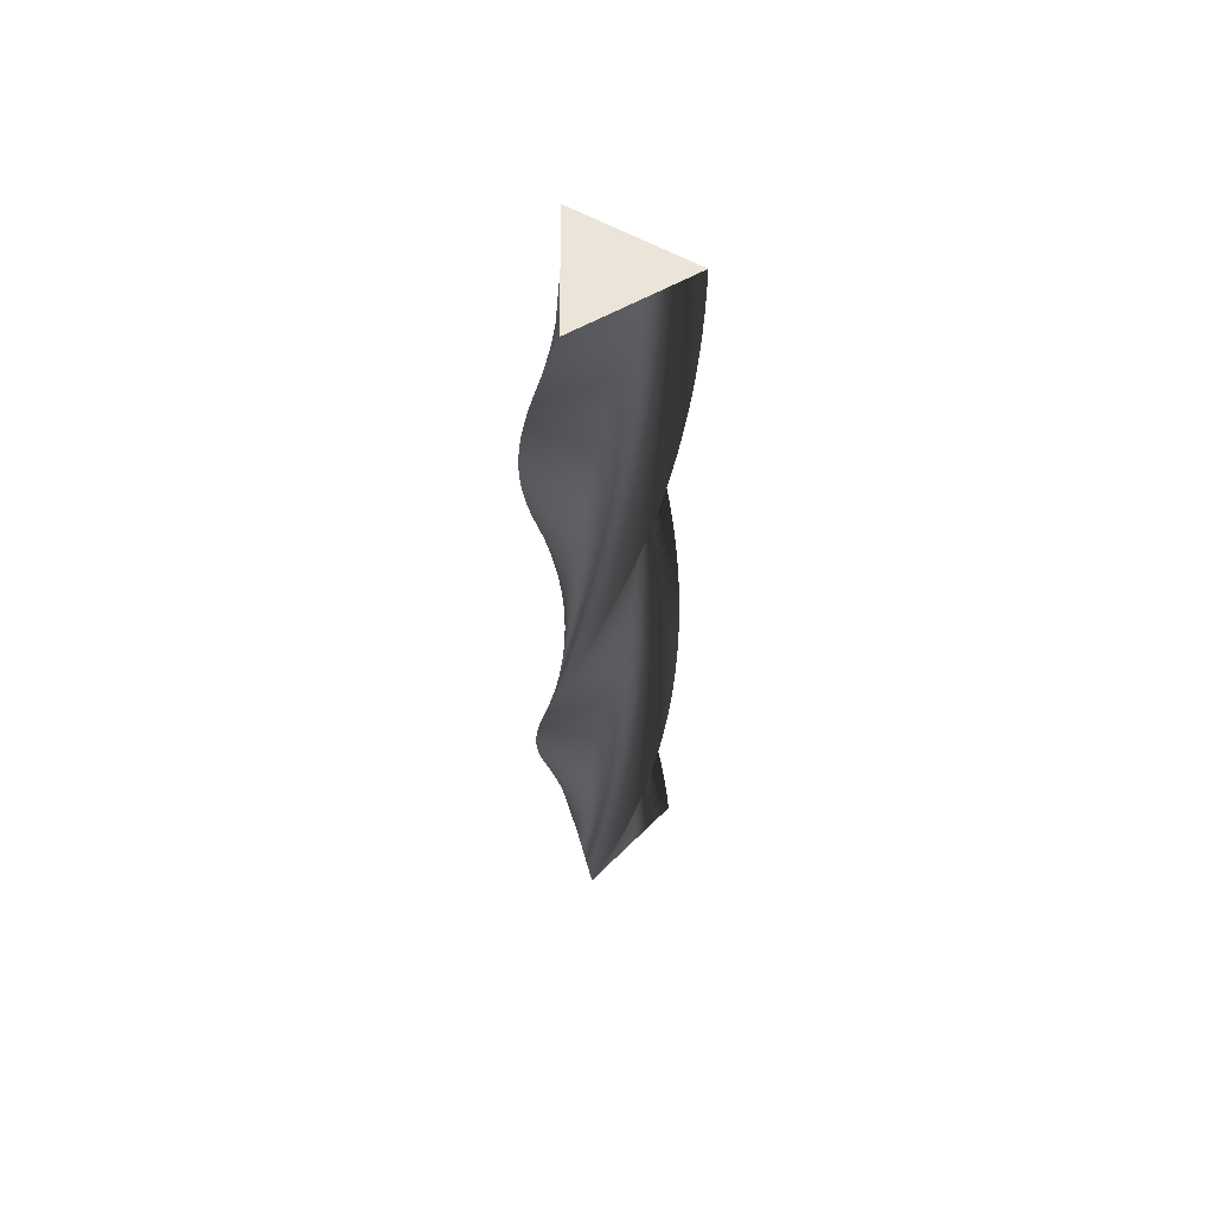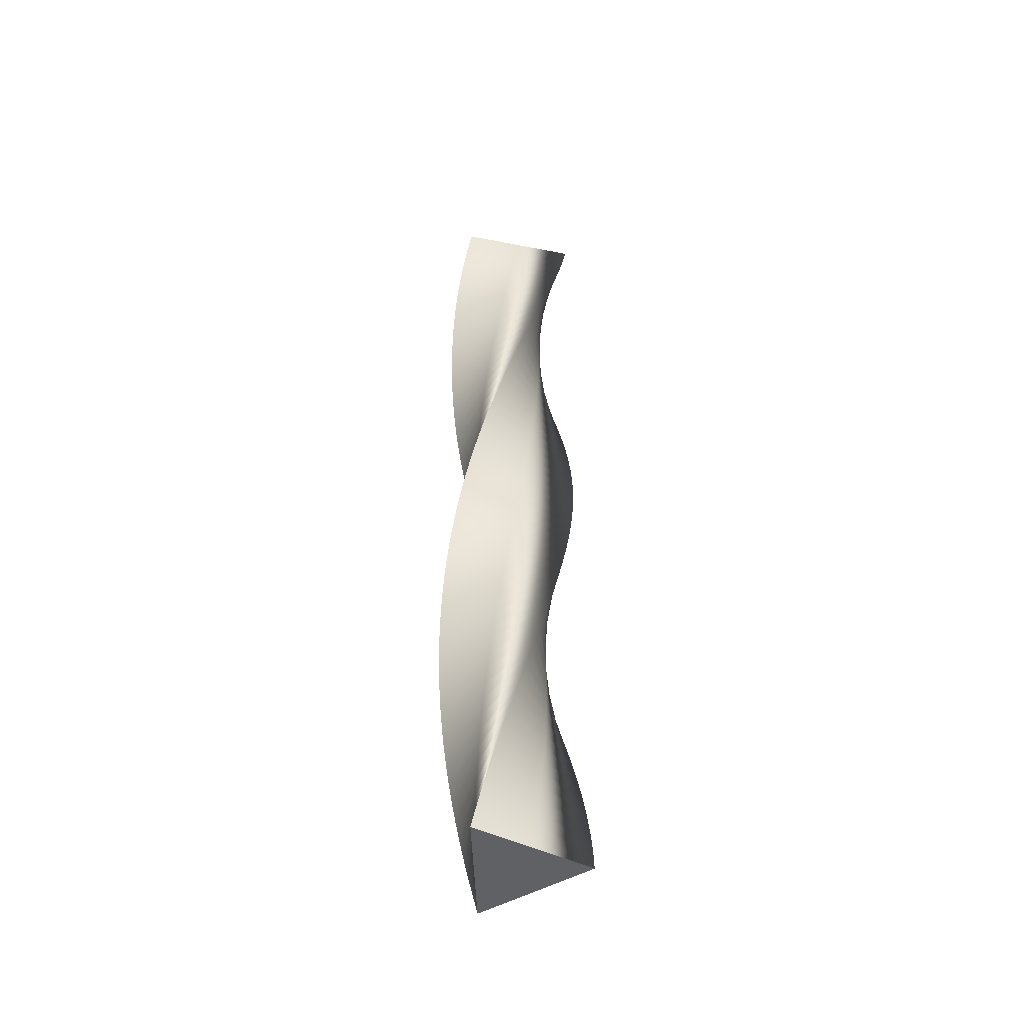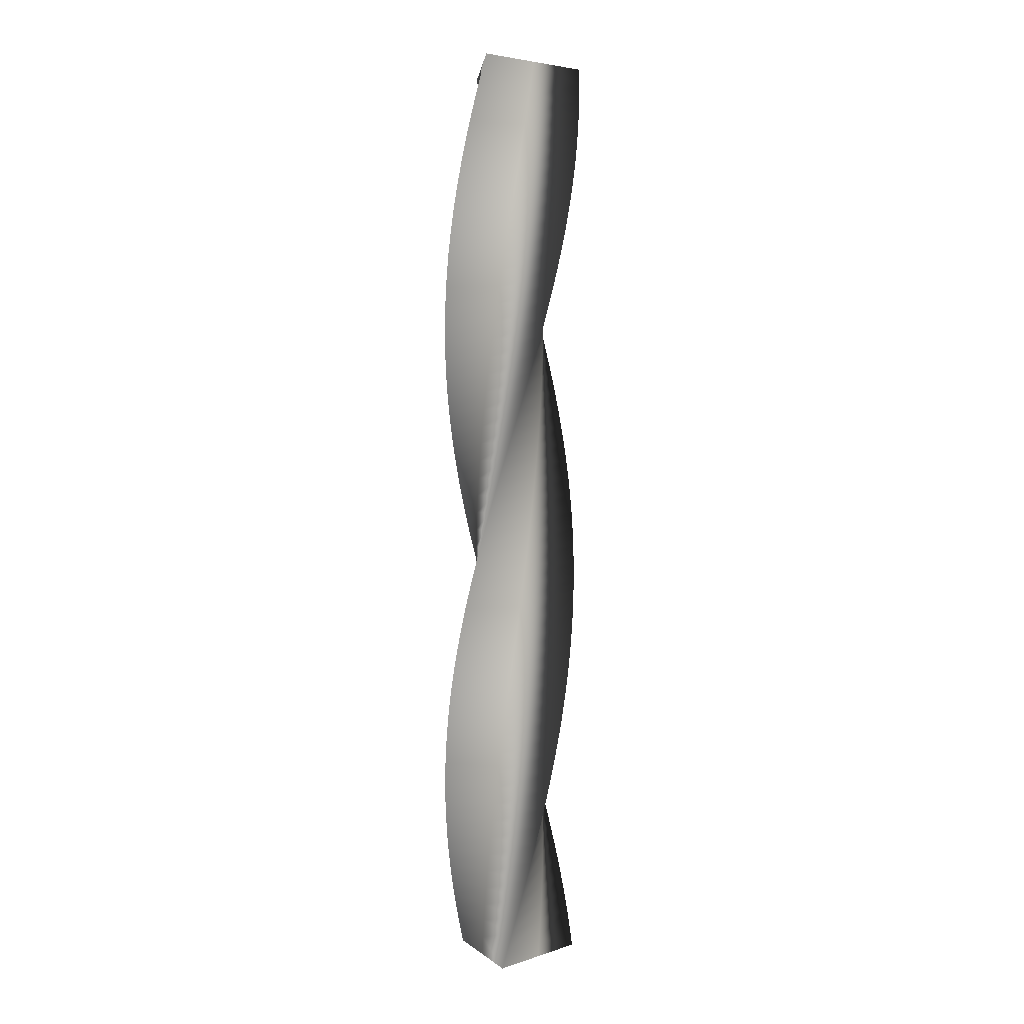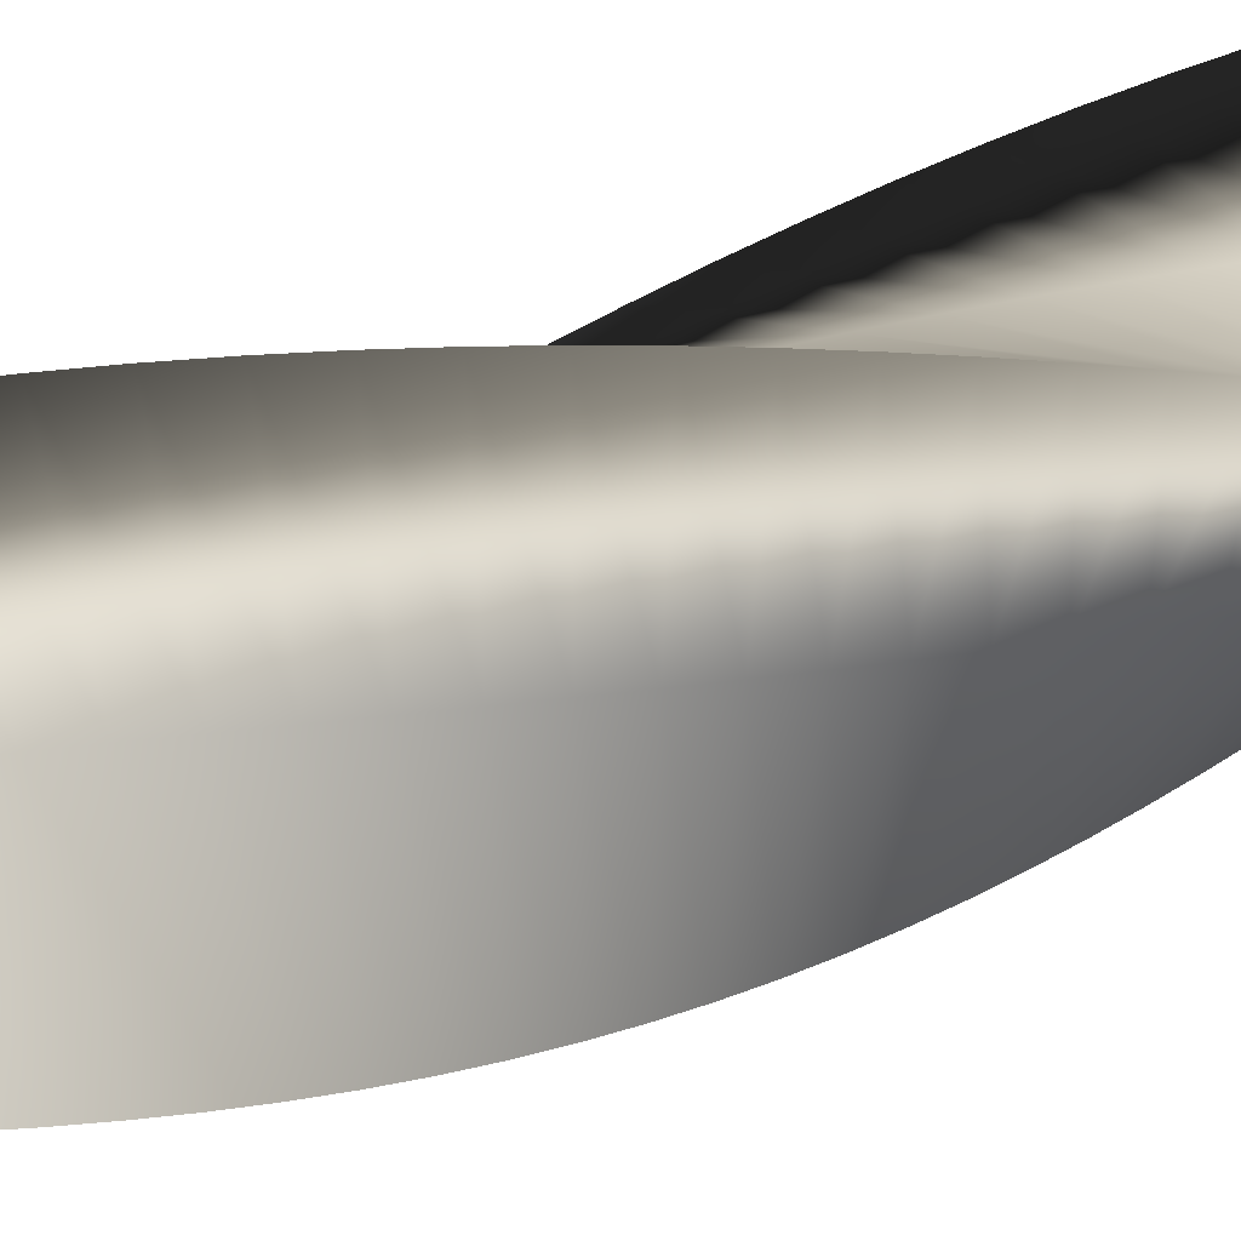
<metadata>
{"format":"obj","ext":"obj","renderer":"f3d","projection":"perspective","resolution":1024,"background":"white","views":[{"elev":59.3,"azim":104.3,"up":"+Y"},{"elev":-49.3,"azim":122.2,"up":"+Y"},{"elev":0.9,"azim":98.6,"up":"+Y"},{"elev":19.4,"azim":-128.9,"up":"+Z"}]}
</metadata>
<code>
v 63.96 0 -0.02598
v 15.97 0 -27.73
v -32 0 -55.37
v -32 0 0.03142
v -31.95 0 55.4
v 16.03 0 27.7
v 63.96 0 -0.02598
v 63.77 17 -4.674
v 13.81 17 -28.61
v -36.14 17 -52.5
v -31.89 17 2.745
v -27.6 17 57.95
v 18.11 17 26.64
v 63.77 17 -4.674
v 63.24 34 -9.295
v 11.58 34 -29.33
v -40.05 34 -49.31
v -31.58 34 5.442
v -23.06 34 60.15
v 20.12 34 25.43
v 63.24 34 -9.295
v 62.41 50.02 -13.6
v 9.44 50.02 -29.85
v -43.51 50.02 -46.04
v -31.09 50.02 7.954
v -18.65 50.02 61.9
v 21.91 50.02 24.16
v 62.41 50.02 -13.6
v 61.22 66.69 -18
v 7.177 66.69 -30.22
v -46.84 66.69 -42.39
v -30.4 66.69 10.52
v -13.92 66.69 63.39
v 23.68 66.69 22.69
v 61.22 66.69 -18
v 59.7 83.37 -22.31
v 4.893 83.37 -30.42
v -49.88 83.37 -38.49
v -29.51 83.37 13.03
v -9.106 83.37 64.51
v 25.33 83.37 21.1
v 59.7 83.37 -22.31
v 57.86 100 -26.48
v 2.599 100 -30.45
v -52.63 100 -34.37
v -28.44 100 15.47
v -4.217 100 65.26
v 26.85 100 19.39
v 57.86 100 -26.48
v 55.72 116.7 -30.51
v 0.3104 116.7 -30.31
v -55.06 116.7 -30.06
v -27.18 116.7 17.82
v 0.7156 116.7 65.65
v 28.24 116.7 17.57
v 55.72 116.7 -30.51
v 53.27 133.4 -34.36
v -1.961 133.4 -29.99
v -57.15 133.4 -25.58
v -25.75 133.4 20.07
v 5.663 133.4 65.66
v 29.5 133.4 15.64
v 53.27 133.4 -34.36
v 50.54 150.1 -38.02
v -4.203 150.1 -29.5
v -58.91 150.1 -20.95
v -24.16 150.1 22.2
v 10.6 150.1 65.3
v 30.6 150.1 13.63
v 50.54 150.1 -38.02
v 47.55 166.7 -41.46
v -6.401 166.7 -28.85
v -60.31 166.7 -16.21
v -22.41 166.7 24.21
v 15.49 166.7 64.57
v 31.55 166.7 11.55
v 47.55 166.7 -41.46
v 44.31 183.4 -44.67
v -8.545 183.4 -28.03
v -61.35 183.4 -11.37
v -20.52 183.4 26.08
v 20.32 183.4 63.48
v 32.34 183.4 9.392
v 44.31 183.4 -44.67
v 40.83 200.1 -47.62
v -10.62 200.1 -27.06
v -62.02 200.1 -6.469
v -18.49 200.1 27.81
v 25.04 200.1 62.02
v 32.96 200.1 7.186
v 40.83 200.1 -47.62
v 37.14 216.8 -50.3
v -12.62 216.8 -25.93
v -62.32 216.8 -1.531
v -16.33 216.8 29.37
v 29.65 216.8 60.22
v 33.42 216.8 4.938
v 37.14 216.8 -50.3
v 33.26 233.4 -52.7
v -14.52 233.4 -24.65
v -62.25 233.4 3.416
v -14.07 233.4 30.77
v 34.11 233.4 58.07
v 33.7 233.4 2.663
v 33.26 233.4 -52.7
v 29.21 250.1 -54.8
v -16.33 250.1 -23.24
v -61.8 250.1 8.344
v -11.7 250.1 31.99
v 38.39 250.1 55.59
v 33.82 250.1 0.3727
v 29.21 250.1 -54.8
v 25.01 266.8 -56.59
v -18.02 266.8 -21.69
v -60.99 266.8 13.22
v -9.251 266.8 33.04
v 42.47 266.8 52.8
v 33.76 266.8 -1.92
v 25.01 266.8 -56.59
v 20.69 283.4 -58.06
v -19.59 283.4 -20.02
v -59.81 283.4 18.03
v -6.729 283.4 33.89
v 46.33 283.4 49.7
v 33.53 283.4 -4.201
v 20.69 283.4 -58.06
v 16.27 300.1 -59.2
v -21.03 300.1 -18.24
v -58.28 300.1 22.73
v -4.15 300.1 34.56
v 49.95 300.1 46.33
v 33.13 300.1 -6.459
v 16.27 300.1 -59.2
v 11.78 316.8 -60
v -22.33 316.8 -16.35
v -56.39 316.8 27.31
v -1.528 316.8 35.02
v 53.31 316.8 42.69
v 32.56 316.8 -8.681
v 11.78 316.8 -60
v 7.243 333.5 -60.47
v -23.49 333.5 -14.37
v -54.17 333.5 31.73
v 1.121 333.5 35.29
v 56.38 333.5 38.81
v 31.82 333.5 -10.85
v 7.243 333.5 -60.47
v 2.683 350.1 -60.59
v -24.5 350.1 -12.31
v -51.62 350.1 35.96
v 3.783 350.1 35.36
v 59.15 350.1 34.72
v 30.93 350.1 -12.96
v 2.683 350.1 -60.59
v -1.874 366.8 -60.36
v -25.34 366.8 -10.17
v -48.76 366.8 40
v 6.443 366.8 35.23
v 61.6 366.8 30.42
v 29.87 366.8 -15
v -1.874 366.8 -60.36
v -6.401 383.5 -59.8
v -26.03 383.5 -7.985
v -45.6 383.5 43.81
v 9.086 383.5 34.9
v 63.73 383.5 25.95
v 28.67 383.5 -16.95
v -6.401 383.5 -59.8
v -10.87 400.2 -58.89
v -26.54 400.2 -5.751
v -42.16 400.2 47.37
v 11.7 400.2 34.37
v 65.51 400.2 21.34
v 27.32 400.2 -18.81
v -10.87 400.2 -58.89
v -15.26 416.8 -57.65
v -26.89 416.8 -3.484
v -38.47 416.8 50.66
v 14.26 416.8 33.65
v 66.94 416.8 16.6
v 25.84 416.8 -20.56
v -15.26 416.8 -57.65
v -19.55 433.5 -56.09
v -27.07 433.5 -1.197
v -34.54 433.5 53.66
v 16.76 433.5 32.73
v 68.01 433.5 11.77
v 24.23 433.5 -22.19
v -19.55 433.5 -56.09
v -23.71 450.2 -54.21
v -27.07 450.2 1.096
v -30.39 450.2 56.36
v 19.18 450.2 31.63
v 68.71 450.2 6.871
v 22.5 450.2 -23.7
v -23.71 450.2 -54.21
v -27.71 466.8 -52.02
v -26.9 466.8 3.384
v -26.06 466.8 58.75
v 21.52 466.8 30.35
v 69.04 466.8 1.935
v 20.66 466.8 -25.07
v -27.71 466.8 -52.02
v -31.53 483.5 -49.53
v -26.56 483.5 5.652
v -21.55 483.5 60.79
v 23.75 483.5 28.9
v 69 483.5 -3.012
v 18.73 483.5 -26.3
v -31.53 483.5 -49.53
v -35.16 500.2 -46.76
v -26.05 500.2 7.888
v -16.91 500.2 62.5
v 25.87 500.2 27.28
v 68.59 500.2 -7.942
v 16.7 500.2 -27.38
v -35.16 500.2 -46.76
v -38.57 516.9 -43.73
v -25.38 516.9 10.08
v -12.15 516.9 63.84
v 27.86 516.9 25.51
v 67.8 516.9 -12.83
v 14.61 516.9 -28.31
v -38.57 516.9 -43.73
v -41.74 533.5 -40.45
v -24.54 533.5 12.21
v -7.299 533.5 64.83
v 29.71 533.5 23.6
v 66.66 533.5 -17.64
v 12.44 533.5 -29.07
v -41.74 533.5 -40.45
v -44.66 550.2 -36.94
v -23.54 550.2 14.28
v -2.39 550.2 65.45
v 31.41 550.2 21.55
v 65.15 550.2 -22.35
v 10.23 550.2 -29.67
v -44.66 550.2 -36.94
v -47.21 566.3 -33.37
v -22.43 566.3 16.19
v 2.369 566.3 65.69
v 32.9 566.3 19.46
v 63.37 566.3 -26.77
v 8.062 566.3 -30.09
v -47.21 566.3 -33.37
v -49.62 583.3 -29.39
v -21.11 583.3 18.12
v 7.412 583.3 65.58
v 34.3 583.3 17.14
v 61.14 583.3 -31.3
v 5.74 583.3 -30.36
v -49.62 583.3 -29.39
v -51.72 600.3 -25.24
v -19.65 600.3 19.95
v 12.43 600.3 65.07
v 35.53 600.3 14.71
v 58.57 600.3 -35.64
v 3.404 600.3 -30.46
v -51.72 600.3 -25.24
v -53.49 617.3 -20.94
v -18.05 617.3 21.65
v 17.4 617.3 64.19
v 36.56 617.3 12.2
v 55.67 617.3 -39.77
v 1.067 617.3 -30.37
v -53.49 617.3 -20.94
v -54.93 634.3 -16.51
v -16.33 634.3 23.23
v 22.28 634.3 62.92
v 37.4 634.3 9.618
v 52.46 634.3 -43.66
v -1.256 634.3 -30.1
v -54.93 634.3 -16.51
v -55.97 650.2 -12.26
v -14.6 650.2 24.59
v 26.77 650.2 61.39
v 38 650.2 7.138
v 49.19 650.2 -47.09
v -3.415 650.2 -29.69
v -55.97 650.2 -12.26
v -56.72 666.9 -7.764
v -12.7 666.9 25.88
v 31.32 666.9 59.46
v 38.44 666.9 4.512
v 45.51 666.9 -50.4
v -5.63 666.9 -29.1
v -56.72 666.9 -7.764
v -57.14 683.6 -3.221
v -10.71 683.6 27.01
v 35.72 683.6 57.19
v 38.68 683.6 1.859
v 41.6 683.6 -53.43
v -7.794 683.6 -28.34
v -57.14 683.6 -3.221
v -57.21 700.3 1.341
v -8.635 700.3 27.99
v 39.93 700.3 54.59
v 38.72 700.3 -0.8033
v 37.47 700.3 -56.16
v -9.894 700.3 -27.42
v -57.21 700.3 1.341
v -56.94 716.9 5.895
v -6.494 716.9 28.82
v 43.93 716.9 51.68
v 38.56 716.9 -3.461
v 33.15 716.9 -58.56
v -11.92 716.9 -26.34
v -56.94 716.9 5.895
v -56.32 733.6 10.42
v -4.298 733.6 29.48
v 47.71 733.6 48.48
v 38.2 733.6 -6.1
v 28.66 733.6 -60.64
v -13.86 733.6 -25.12
v -56.32 733.6 10.42
v -55.37 750.3 14.88
v -2.058 750.3 29.97
v 51.23 750.3 45.01
v 37.64 750.3 -8.704
v 24.03 750.3 -62.37
v -15.7 750.3 -23.75
v -55.37 750.3 14.88
v -54.08 767 19.25
v 0.2128 767 30.29
v 54.48 767 41.28
v 36.89 767 -11.26
v 19.27 767 -63.75
v -17.43 767 -22.25
v -54.08 767 19.25
v -52.53 783 23.37
v 2.417 783 30.44
v 57.34 783 37.47
v 35.99 783 -13.66
v 14.61 783 -64.73
v -18.99 783 -20.68
v -52.53 783 23.37
v -50.58 800 27.59
v 4.755 800 30.43
v 60.05 800 33.22
v 34.84 800 -16.12
v 9.613 800 -65.41
v -20.51 800 -18.91
v -50.58 800 27.59
v -48.3 817 31.64
v 7.085 817 30.23
v 62.43 817 28.77
v 33.52 817 -18.49
v 4.577 817 -65.69
v -21.89 817 -17.02
v -48.3 817 31.64
v -45.88 833 35.29
v 9.256 833 29.88
v 64.36 833 24.43
v 32.1 833 -20.62
v -0.1646 833 -65.61
v -23.05 833 -15.15
v -45.88 833 35.29
v -43.03 850 38.96
v 11.53 850 29.34
v 66.05 850 19.68
v 30.44 850 -22.76
v -5.188 850 -65.14
v -24.14 850 -13.08
v -43.03 850 38.96
v -39.91 867 42.41
v 13.76 867 28.63
v 67.38 867 14.82
v 28.61 867 -24.77
v -10.16 867 -64.3
v -25.06 867 -10.93
v -39.91 867 42.41
v -39.91 867 42.41
v 13.76 867 28.63
v 67.38 867 14.82
v 28.61 867 -24.77
v -10.16 867 -64.3
v -25.06 867 -10.93
v 63.96 0 -0.02598
v 16.03 0 27.7
v -31.95 0 55.4
v -32 0 0.03142
v -32 0 -55.37
v 15.97 0 -27.73
f 16 15 8 9
f 17 16 9 10
f 18 17 10 11
f 19 18 11 12
f 20 19 12 13
f 21 20 13 14
f 23 22 15 16
f 24 23 16 17
f 25 24 17 18
f 26 25 18 19
f 27 26 19 20
f 28 27 20 21
f 30 29 22 23
f 31 30 23 24
f 32 31 24 25
f 33 32 25 26
f 34 33 26 27
f 35 34 27 28
f 37 36 29 30
f 38 37 30 31
f 39 38 31 32
f 40 39 32 33
f 41 40 33 34
f 42 41 34 35
f 44 43 36 37
f 45 44 37 38
f 46 45 38 39
f 47 46 39 40
f 48 47 40 41
f 49 48 41 42
f 51 50 43 44
f 52 51 44 45
f 53 52 45 46
f 54 53 46 47
f 55 54 47 48
f 56 55 48 49
f 58 57 50 51
f 59 58 51 52
f 60 59 52 53
f 61 60 53 54
f 62 61 54 55
f 63 62 55 56
f 65 64 57 58
f 66 65 58 59
f 67 66 59 60
f 68 67 60 61
f 69 68 61 62
f 70 69 62 63
f 72 71 64 65
f 73 72 65 66
f 74 73 66 67
f 75 74 67 68
f 76 75 68 69
f 77 76 69 70
f 79 78 71 72
f 80 79 72 73
f 81 80 73 74
f 82 81 74 75
f 83 82 75 76
f 84 83 76 77
f 86 85 78 79
f 87 86 79 80
f 88 87 80 81
f 89 88 81 82
f 90 89 82 83
f 91 90 83 84
f 93 92 85 86
f 94 93 86 87
f 95 94 87 88
f 96 95 88 89
f 97 96 89 90
f 98 97 90 91
f 100 99 92 93
f 101 100 93 94
f 102 101 94 95
f 103 102 95 96
f 104 103 96 97
f 105 104 97 98
f 107 106 99 100
f 108 107 100 101
f 109 108 101 102
f 110 109 102 103
f 111 110 103 104
f 112 111 104 105
f 114 113 106 107
f 115 114 107 108
f 116 115 108 109
f 117 116 109 110
f 118 117 110 111
f 119 118 111 112
f 121 120 113 114
f 122 121 114 115
f 123 122 115 116
f 124 123 116 117
f 125 124 117 118
f 126 125 118 119
f 128 127 120 121
f 129 128 121 122
f 130 129 122 123
f 131 130 123 124
f 132 131 124 125
f 133 132 125 126
f 135 134 127 128
f 136 135 128 129
f 137 136 129 130
f 138 137 130 131
f 139 138 131 132
f 140 139 132 133
f 142 141 134 135
f 143 142 135 136
f 144 143 136 137
f 145 144 137 138
f 146 145 138 139
f 147 146 139 140
f 149 148 141 142
f 150 149 142 143
f 151 150 143 144
f 152 151 144 145
f 153 152 145 146
f 154 153 146 147
f 156 155 148 149
f 157 156 149 150
f 158 157 150 151
f 159 158 151 152
f 160 159 152 153
f 161 160 153 154
f 163 162 155 156
f 164 163 156 157
f 165 164 157 158
f 166 165 158 159
f 167 166 159 160
f 168 167 160 161
f 170 169 162 163
f 171 170 163 164
f 172 171 164 165
f 173 172 165 166
f 174 173 166 167
f 175 174 167 168
f 177 176 169 170
f 178 177 170 171
f 179 178 171 172
f 180 179 172 173
f 181 180 173 174
f 182 181 174 175
f 184 183 176 177
f 185 184 177 178
f 186 185 178 179
f 187 186 179 180
f 188 187 180 181
f 189 188 181 182
f 191 190 183 184
f 192 191 184 185
f 193 192 185 186
f 194 193 186 187
f 195 194 187 188
f 196 195 188 189
f 198 197 190 191
f 199 198 191 192
f 200 199 192 193
f 201 200 193 194
f 202 201 194 195
f 203 202 195 196
f 205 204 197 198
f 206 205 198 199
f 207 206 199 200
f 208 207 200 201
f 209 208 201 202
f 210 209 202 203
f 212 211 204 205
f 213 212 205 206
f 214 213 206 207
f 215 214 207 208
f 216 215 208 209
f 217 216 209 210
f 219 218 211 212
f 220 219 212 213
f 221 220 213 214
f 222 221 214 215
f 223 222 215 216
f 224 223 216 217
f 226 225 218 219
f 227 226 219 220
f 228 227 220 221
f 229 228 221 222
f 230 229 222 223
f 231 230 223 224
f 233 232 225 226
f 234 233 226 227
f 235 234 227 228
f 236 235 228 229
f 237 236 229 230
f 238 237 230 231
f 240 239 232 233
f 241 240 233 234
f 242 241 234 235
f 243 242 235 236
f 244 243 236 237
f 245 244 237 238
f 247 246 239 240
f 248 247 240 241
f 249 248 241 242
f 250 249 242 243
f 251 250 243 244
f 252 251 244 245
f 254 253 246 247
f 255 254 247 248
f 256 255 248 249
f 257 256 249 250
f 258 257 250 251
f 259 258 251 252
f 261 260 253 254
f 262 261 254 255
f 263 262 255 256
f 264 263 256 257
f 265 264 257 258
f 266 265 258 259
f 268 267 260 261
f 269 268 261 262
f 270 269 262 263
f 271 270 263 264
f 272 271 264 265
f 273 272 265 266
f 275 274 267 268
f 276 275 268 269
f 277 276 269 270
f 278 277 270 271
f 279 278 271 272
f 280 279 272 273
f 282 281 274 275
f 283 282 275 276
f 284 283 276 277
f 285 284 277 278
f 286 285 278 279
f 287 286 279 280
f 289 288 281 282
f 290 289 282 283
f 291 290 283 284
f 292 291 284 285
f 293 292 285 286
f 294 293 286 287
f 296 295 288 289
f 297 296 289 290
f 298 297 290 291
f 299 298 291 292
f 300 299 292 293
f 301 300 293 294
f 303 302 295 296
f 304 303 296 297
f 305 304 297 298
f 306 305 298 299
f 307 306 299 300
f 308 307 300 301
f 310 309 302 303
f 311 310 303 304
f 312 311 304 305
f 313 312 305 306
f 314 313 306 307
f 315 314 307 308
f 317 316 309 310
f 318 317 310 311
f 319 318 311 312
f 320 319 312 313
f 321 320 313 314
f 322 321 314 315
f 324 323 316 317
f 325 324 317 318
f 326 325 318 319
f 327 326 319 320
f 328 327 320 321
f 329 328 321 322
f 331 330 323 324
f 332 331 324 325
f 333 332 325 326
f 334 333 326 327
f 335 334 327 328
f 336 335 328 329
f 338 337 330 331
f 339 338 331 332
f 340 339 332 333
f 341 340 333 334
f 342 341 334 335
f 343 342 335 336
f 345 344 337 338
f 346 345 338 339
f 347 346 339 340
f 348 347 340 341
f 349 348 341 342
f 350 349 342 343
f 352 351 344 345
f 353 352 345 346
f 354 353 346 347
f 355 354 347 348
f 356 355 348 349
f 357 356 349 350
f 359 358 351 352
f 360 359 352 353
f 361 360 353 354
f 362 361 354 355
f 363 362 355 356
f 364 363 356 357
f 2 9 8 1
f 3 10 9 2
f 10 3 4 11
f 6 13 12 5
f 7 14 13 6
f 11 4 5 12
f 359 366 365 358
f 360 367 366 359
f 367 360 361 368
f 363 370 369 362
f 364 371 370 363
f 368 361 362 369
f 374 375 373
f 376 377 375
f 373 377 372
f 375 377 373
f 379 380 381
f 382 383 381
f 379 383 378
f 381 383 379

</code>
